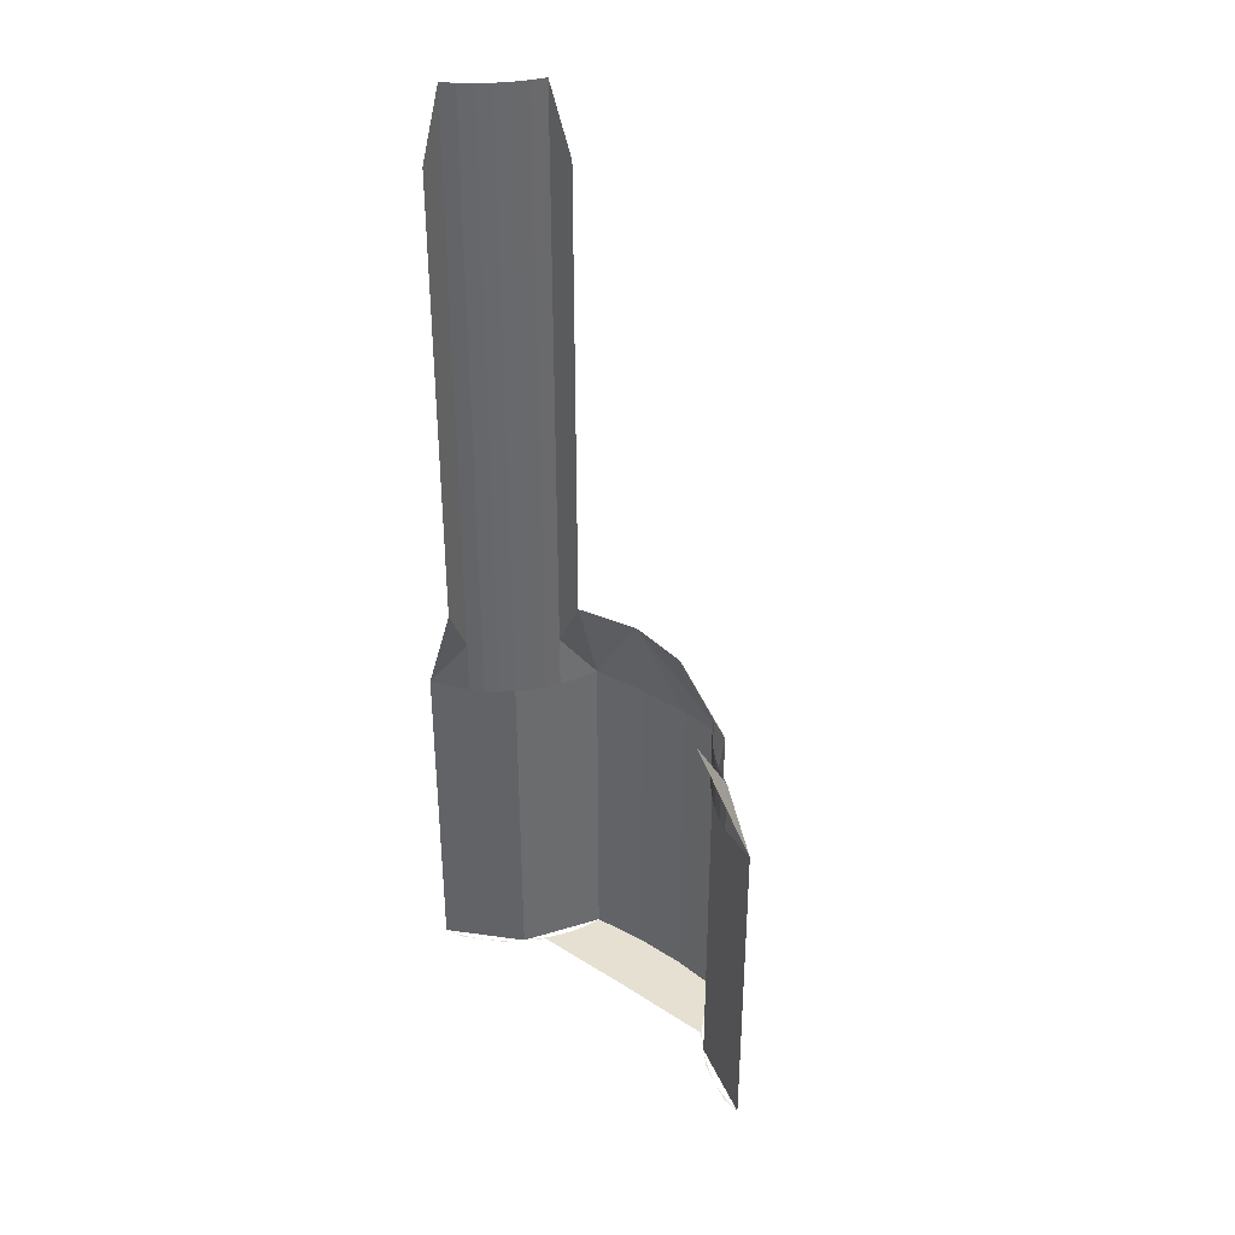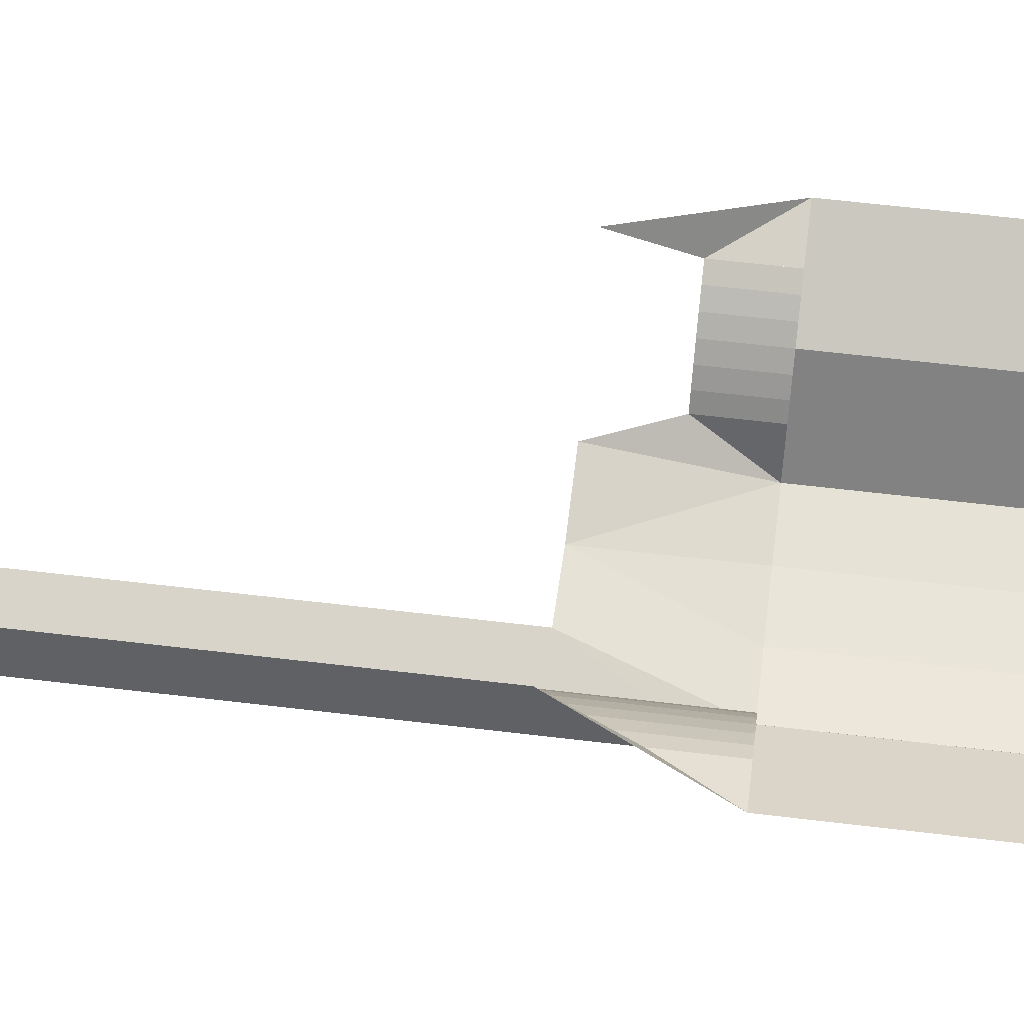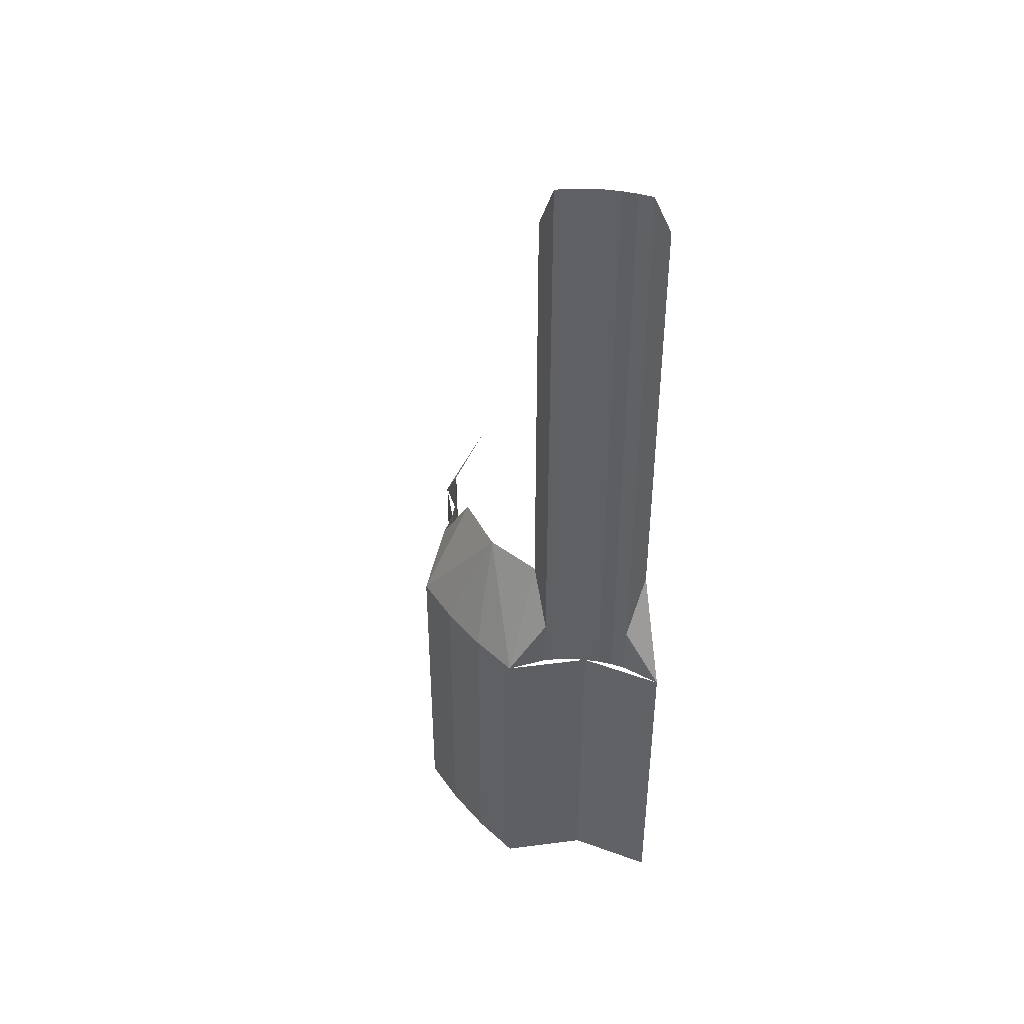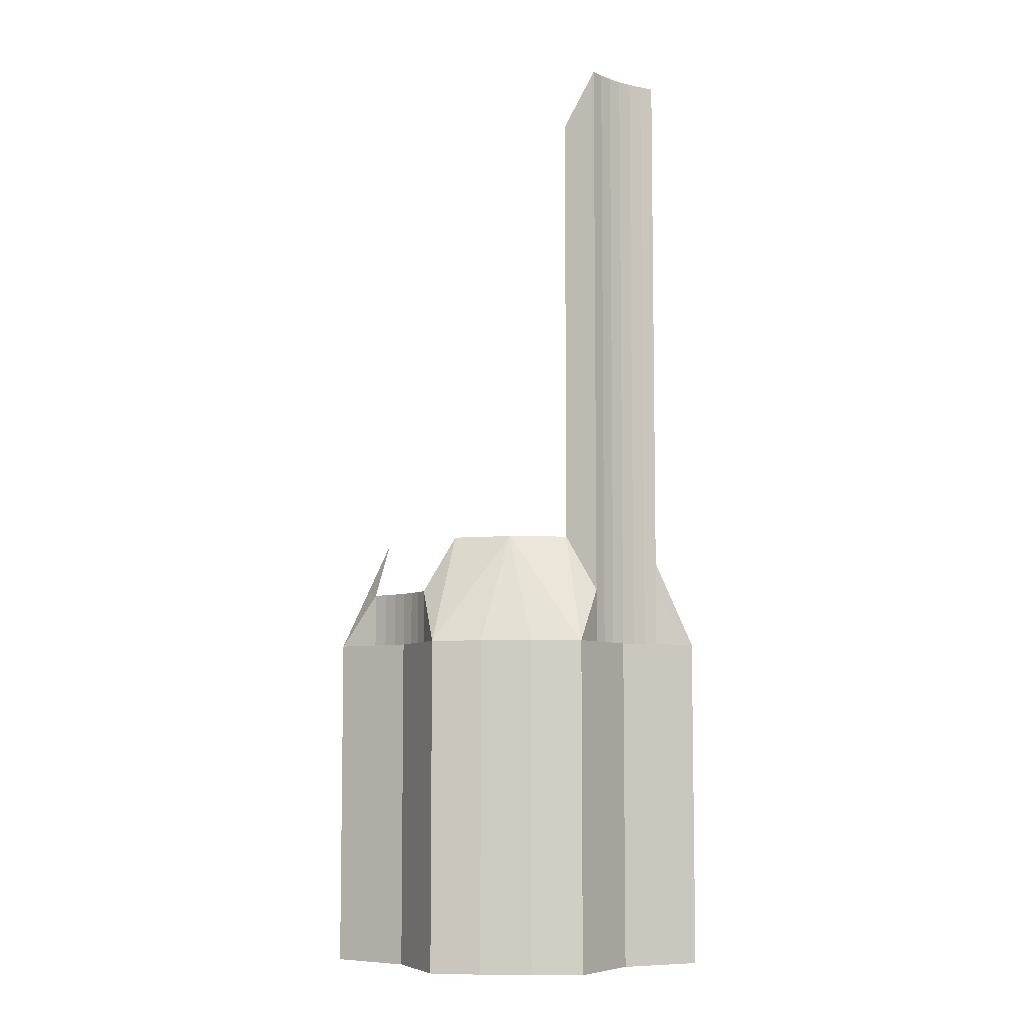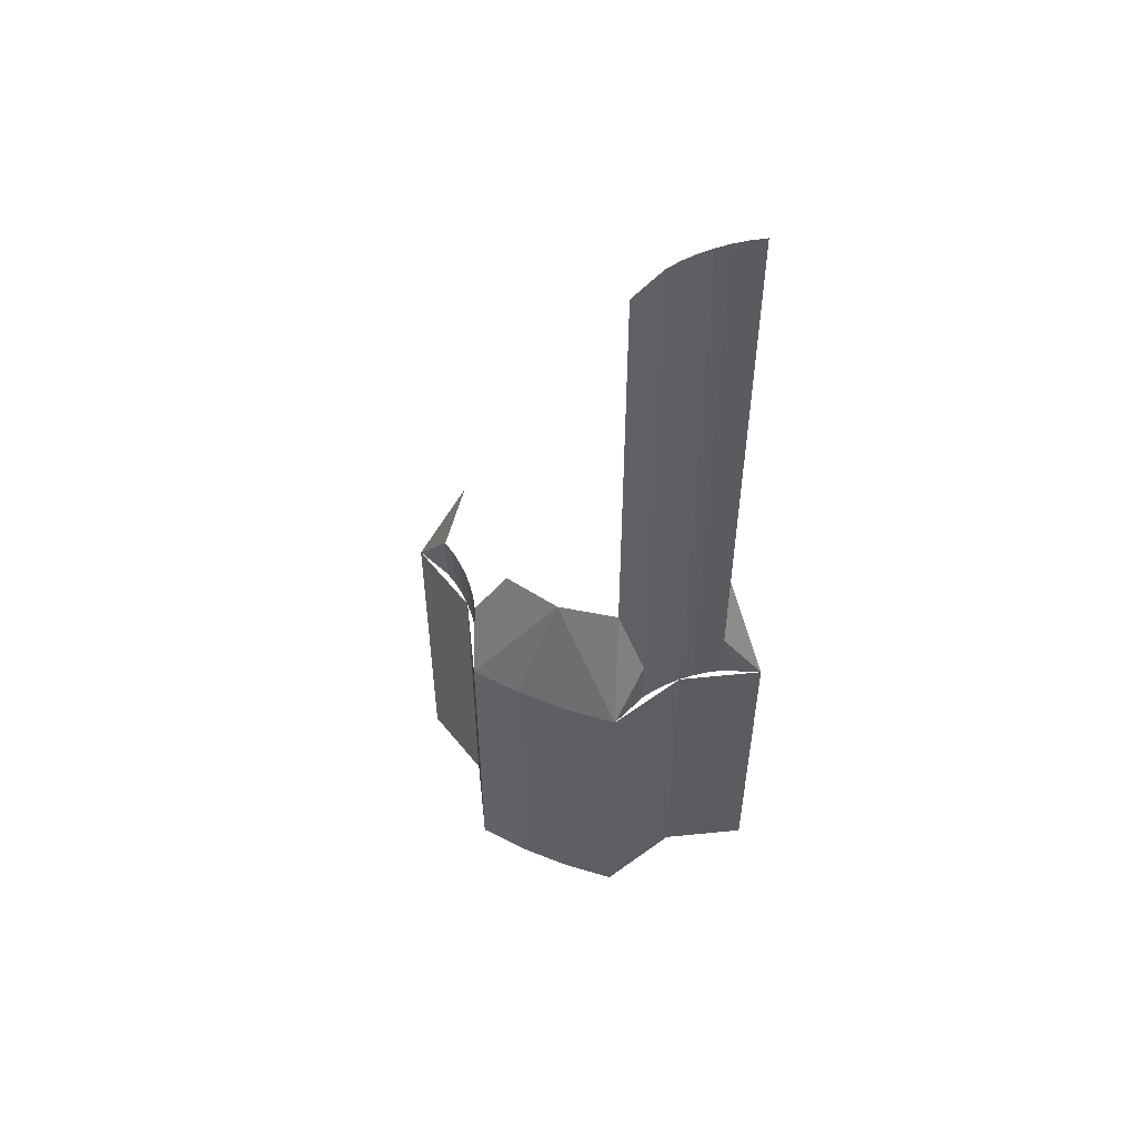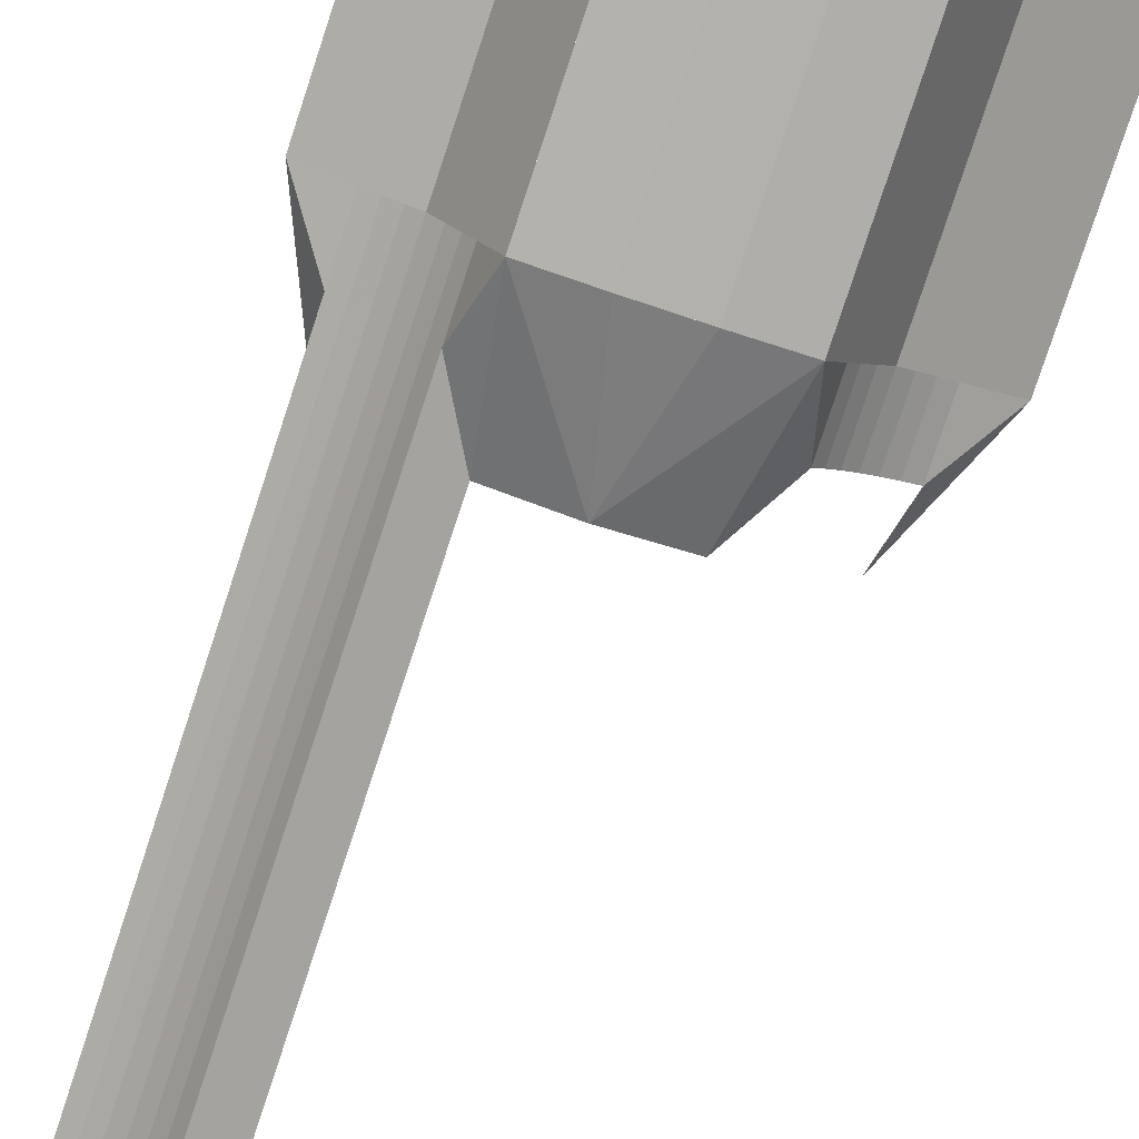
<metadata>
{"format":"obj","ext":"obj","renderer":"f3d","projection":"perspective","resolution":1024,"background":"white","views":[{"elev":37.7,"azim":-140.6,"up":"+Z"},{"elev":57.8,"azim":97.2,"up":"+Y"},{"elev":44.8,"azim":52.2,"up":"+Z"},{"elev":-6.9,"azim":5.2,"up":"+Z"},{"elev":54.6,"azim":23.1,"up":"+Z"},{"elev":-79.1,"azim":161.8,"up":"+Y"}]}
</metadata>
<code>
v 0.3133 -0.2207 -0.6284
v 0.3133 -0.2207 0.6284
v 0.3405 -0.2037 0.6284
v 0.3405 -0.2037 -0.6284
v 0.2872 -0.2405 -0.6284
v 0.2872 -0.2405 0.6284
v 0.3133 -0.2207 0.6284
v 0.3133 -0.2207 -0.6284
v 0.2628 -0.2628 -0.6284
v 0.2628 -0.2628 0.6284
v 0.2872 -0.2405 0.6284
v 0.2872 -0.2405 -0.6284
v 0.2405 -0.2872 -0.6284
v 0.2405 -0.2872 0.6284
v 0.2628 -0.2628 0.6284
v 0.2628 -0.2628 -0.6284
v 0.2207 -0.3132 -0.6284
v 0.2207 -0.3132 0.6284
v 0.2405 -0.2872 0.6284
v 0.2405 -0.2872 -0.6284
v 0.2037 -0.3405 -0.6284
v 0.2037 -0.3405 0.6284
v 0.2207 -0.3132 0.6284
v 0.2207 -0.3132 -0.6284
v 0.2628 -0.2628 -1.5
v 0.1722 -0.425 -1.5
v 0.1722 -0.425 -0.75
v 0.2628 -0.2628 -0.75
v 0.425 -0.1722 -1.5
v 0.2628 -0.2628 -1.5
v 0.2628 -0.2628 -0.75
v 0.425 -0.1722 -0.75
v 0.05774 -0.4362 -1.5
v 0.1722 -0.4249 -1.5
v 0.1722 -0.4249 -0.75
v 0.05774 -0.4362 -0.75
v -0.05772 -0.4362 -1.5
v 0.05774 -0.4362 -1.5
v 0.05774 -0.4362 -0.75
v -0.05772 -0.4362 -0.75
v -0.1722 -0.425 -1.5
v -0.05772 -0.4362 -1.5
v -0.05772 -0.4362 -0.75
v -0.1722 -0.425 -0.75
v -0.2628 -0.2628 -1.5
v -0.425 -0.1722 -1.5
v -0.425 -0.1722 -0.75
v -0.2628 -0.2628 -0.75
v -0.1722 -0.425 -1.5
v -0.2628 -0.2628 -1.5
v -0.2628 -0.2628 -0.75
v -0.1722 -0.425 -0.75
v -0.3133 -0.2207 -0.6284
v -0.3133 -0.2207 -0.75
v -0.3405 -0.2037 -0.75
v -0.3405 -0.2037 -0.6284
v -0.2872 -0.2405 -0.6284
v -0.2872 -0.2405 -0.75
v -0.3133 -0.2207 -0.75
v -0.3133 -0.2207 -0.6284
v -0.2628 -0.2628 -0.6284
v -0.2628 -0.2628 -0.75
v -0.2872 -0.2405 -0.75
v -0.2872 -0.2405 -0.6284
v -0.2405 -0.2872 -0.6284
v -0.2405 -0.2872 -0.75
v -0.2628 -0.2628 -0.75
v -0.2628 -0.2628 -0.6284
v -0.2207 -0.3132 -0.6284
v -0.2207 -0.3132 -0.75
v -0.2405 -0.2872 -0.75
v -0.2405 -0.2872 -0.6284
v -0.2037 -0.3405 -0.6284
v -0.2037 -0.3405 -0.75
v -0.2207 -0.3132 -0.75
v -0.2207 -0.3132 -0.6284
v 0.2207 -0.3133 -0.6284
v 0.2207 -0.3133 -0.75
v 0.2037 -0.3405 -0.75
v 0.2037 -0.3405 -0.6284
v 0.2405 -0.2872 -0.6284
v 0.2405 -0.2872 -0.75
v 0.2207 -0.3133 -0.75
v 0.2207 -0.3133 -0.6284
v 0.2628 -0.2628 -0.6284
v 0.2628 -0.2628 -0.75
v 0.2405 -0.2872 -0.75
v 0.2405 -0.2872 -0.6284
v 0.2872 -0.2405 -0.6284
v 0.2872 -0.2405 -0.75
v 0.2628 -0.2628 -0.75
v 0.2628 -0.2628 -0.6284
v 0.3132 -0.2207 -0.6284
v 0.3132 -0.2207 -0.75
v 0.2872 -0.2405 -0.75
v 0.2872 -0.2405 -0.6284
v 0.3405 -0.2037 -0.6284
v 0.3405 -0.2037 -0.75
v 0.3132 -0.2207 -0.75
v 0.3132 -0.2207 -0.6284
v 0.3405 -0.2037 -0.6284
v 0.3187 -0.132 -0.5
v 0.3187 -0.132 0.5
v 0.3405 -0.2037 0.6284
v 0.132 -0.3187 0.5
v 0.132 -0.3187 -0.5
v 0.2037 -0.3405 -0.6284
v 0.2037 -0.3405 0.6284
v -0.2037 -0.3405 -0.6284
v -0.2037 -0.3405 -0.75
v -0.1722 -0.425 -0.75
v 0.2037 -0.3405 -0.75
v 0.2037 -0.3405 -0.6284
v 0.1722 -0.425 -0.75
v -0.2037 -0.3405 -0.6284
v -0.1722 -0.425 -0.75
v -0.132 -0.3187 -0.5
v 0 -0.345 -0.5
v -0.05772 -0.4362 -0.75
v 0.05774 -0.4362 -0.75
v -0.05772 -0.4362 -0.75
v 0 -0.345 -0.5
v -0.1722 -0.425 -0.75
v -0.1722 -0.425 -0.75
v 0 -0.345 -0.5
v -0.132 -0.3187 -0.5
v 0.2037 -0.3405 -0.6284
v 0.132 -0.3187 -0.5
v 0.1722 -0.425 -0.75
v 0.1722 -0.425 -0.75
v 0.132 -0.3187 -0.5
v 0 -0.345 -0.5
v 0.1722 -0.425 -0.75
v 0 -0.345 -0.5
v 0.05774 -0.4362 -0.75
v 0.3405 -0.2037 -0.6284
v 0.3405 -0.2037 -0.75
v 0.425 -0.1722 -0.75
v -0.3405 -0.2037 -0.75
v -0.3405 -0.2037 -0.6284
v -0.425 -0.1722 -0.75
v 0.1722 -0.4249 -1.5
v 0.05774 -0.4362 -1.5
v -0.05772 -0.4362 -1.5
v -0.1722 -0.425 -1.5
v 0.1722 -0.425 -1.5
v 0.1802 -0.3827 -1.5
v 0.1793 -0.3969 -1.5
v 0.1793 -0.3969 -1.5
v 0.1802 -0.3827 -1.5
v 0.1898 -0.3685 -1.5
v 0.2037 -0.3405 -1.5
v 0.1898 -0.3685 -1.5
v 0.1802 -0.3827 -1.5
v 0.2037 -0.3405 -1.5
v 0.2273 -0.2984 -1.5
v 0.2207 -0.3132 -1.5
v 0.2207 -0.3132 -1.5
v 0.2273 -0.2984 -1.5
v 0.2405 -0.2872 -1.5
v 0.2628 -0.2628 -1.5
v 0.2405 -0.2872 -1.5
v 0.2273 -0.2984 -1.5
v 0.2628 -0.2628 -1.5
v 0.2984 -0.2273 -1.5
v 0.2872 -0.2405 -1.5
v 0.2872 -0.2405 -1.5
v 0.2984 -0.2273 -1.5
v 0.3132 -0.2207 -1.5
v 0.3405 -0.2037 -1.5
v 0.3132 -0.2207 -1.5
v 0.2984 -0.2273 -1.5
v 0.3405 -0.2037 -1.5
v 0.3827 -0.1802 -1.5
v 0.3685 -0.1898 -1.5
v 0.3685 -0.1898 -1.5
v 0.3827 -0.1802 -1.5
v 0.3969 -0.1793 -1.5
v 0.425 -0.1722 -1.5
v 0.3969 -0.1793 -1.5
v 0.3827 -0.1802 -1.5
v -0.425 -0.1722 -1.5
v -0.3827 -0.1802 -1.5
v -0.3969 -0.1793 -1.5
v -0.3969 -0.1793 -1.5
v -0.3827 -0.1802 -1.5
v -0.3685 -0.1898 -1.5
v -0.3405 -0.2037 -1.5
v -0.3685 -0.1898 -1.5
v -0.3827 -0.1802 -1.5
v -0.3405 -0.2037 -1.5
v -0.2984 -0.2273 -1.5
v -0.3132 -0.2207 -1.5
v -0.3132 -0.2207 -1.5
v -0.2984 -0.2273 -1.5
v -0.2872 -0.2405 -1.5
v -0.2628 -0.2628 -1.5
v -0.2872 -0.2405 -1.5
v -0.2984 -0.2273 -1.5
v -0.2628 -0.2628 -1.5
v -0.2273 -0.2984 -1.5
v -0.2405 -0.2872 -1.5
v -0.2405 -0.2872 -1.5
v -0.2273 -0.2984 -1.5
v -0.2207 -0.3132 -1.5
v -0.2037 -0.3405 -1.5
v -0.2207 -0.3132 -1.5
v -0.2273 -0.2984 -1.5
v -0.2037 -0.3405 -1.5
v -0.1802 -0.3827 -1.5
v -0.1898 -0.3685 -1.5
v -0.1898 -0.3685 -1.5
v -0.1802 -0.3827 -1.5
v -0.1793 -0.3969 -1.5
v -0.1722 -0.425 -1.5
v -0.1793 -0.3969 -1.5
v -0.1802 -0.3827 -1.5
v 0.1722 -0.4249 -1.5
v -0.1722 -0.425 -1.5
v -0.1802 -0.3827 -1.5
v 0.1802 -0.3827 -1.5
v 0.2037 -0.3405 -1.5
v 0.1802 -0.3827 -1.5
v -0.1802 -0.3827 -1.5
v -0.2037 -0.3405 -1.5
v 0 -0.3 -1.5
v 0.2273 -0.2984 -1.5
v 0.2037 -0.3405 -1.5
v -0.2037 -0.3405 -1.5
v 0 -0.3 -1.5
v -0.2037 -0.3405 -1.5
v -0.2273 -0.2984 -1.5
v 0.3187 -0.132 -0.5
v 0.3405 -0.2037 -0.6284
v 0.425 -0.1722 -0.75
v -0.3405 -0.2037 -0.6284
v -0.3187 -0.132 -0.5
v -0.425 -0.1722 -0.75
g mesh6902480
f 1 3 2
f 3 1 4
f 5 7 6
f 7 5 8
f 9 11 10
f 11 9 12
f 13 15 14
f 15 13 16
f 17 19 18
f 19 17 20
f 21 23 22
f 23 21 24
g mesh6902482
f 25 27 26
f 27 25 28
f 29 31 30
f 31 29 32
g mesh6902487
f 33 34 35
f 35 36 33
f 37 38 39
f 39 40 37
f 41 42 43
f 43 44 41
g mesh6902490
f 45 47 46
f 47 45 48
f 49 51 50
f 51 49 52
g mesh6902492
f 53 55 54
f 55 53 56
f 57 59 58
f 59 57 60
f 61 63 62
f 63 61 64
f 65 67 66
f 67 65 68
f 69 71 70
f 71 69 72
f 73 75 74
f 75 73 76
g mesh6902494
f 77 79 78
f 79 77 80
f 81 83 82
f 83 81 84
f 85 87 86
f 87 85 88
f 89 91 90
f 91 89 92
f 93 95 94
f 95 93 96
f 97 99 98
f 99 97 100
f 101 102 103
f 103 104 101
f 105 106 107
f 107 108 105
f 109 110 111
f 112 113 114
f 115 116 117
f 118 119 120
f 121 122 123
f 124 125 126
f 127 128 129
f 130 131 132
f 133 134 135
f 136 137 138
f 139 140 141
g mesh6902498
f 142 143 144
f 144 145 142
g mesh6902501
f 146 147 148
f 149 150 151
f 152 153 154
f 155 156 157
f 158 159 160
f 161 162 163
f 164 165 166
f 167 168 169
f 170 171 172
f 173 174 175
f 176 177 178
f 179 180 181
g mesh6902503
f 182 183 184
f 185 186 187
f 188 189 190
f 191 192 193
f 194 195 196
f 197 198 199
f 200 201 202
f 203 204 205
f 206 207 208
f 209 210 211
f 212 213 214
f 215 216 217
f 218 219 220
f 220 221 218
f 222 223 224
f 224 225 222
f 226 227 228
f 228 229 226
f 230 231 232
f 233 234 235
f 236 237 238

</code>
